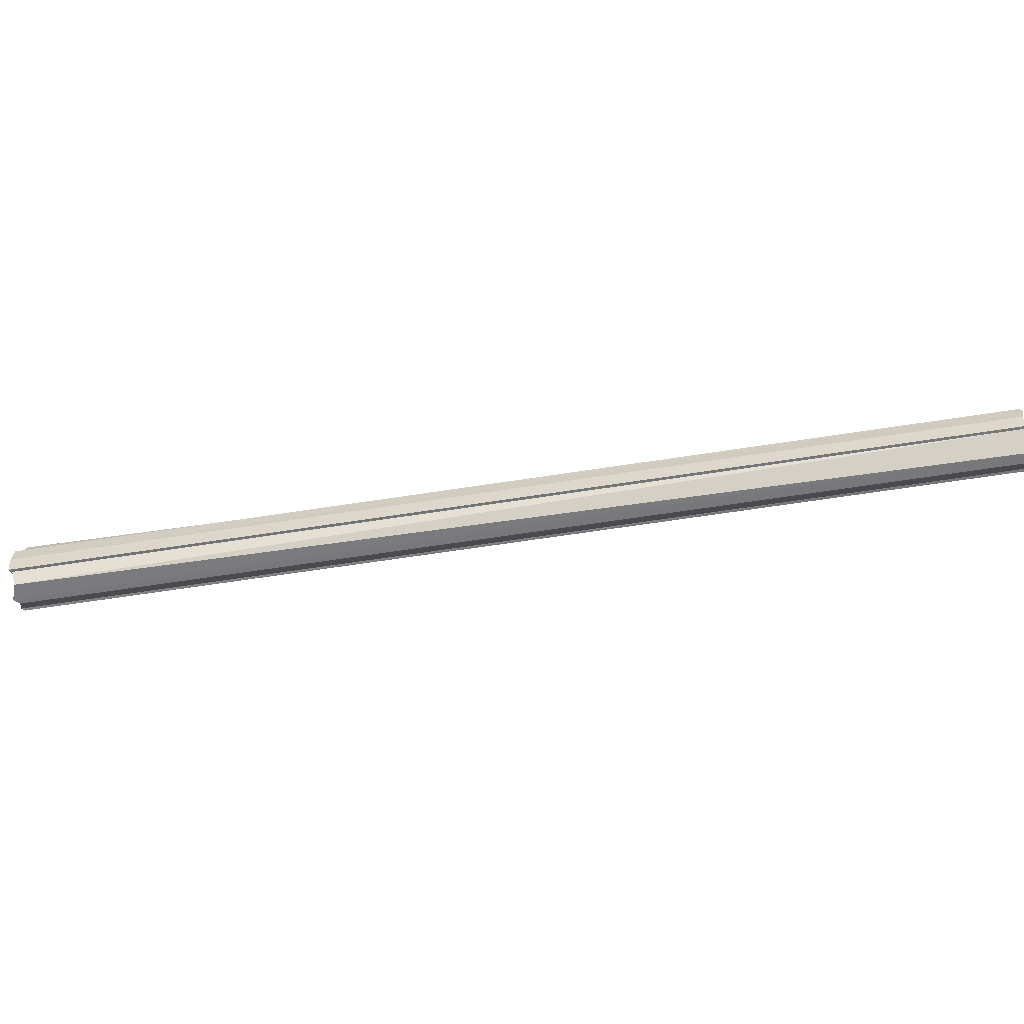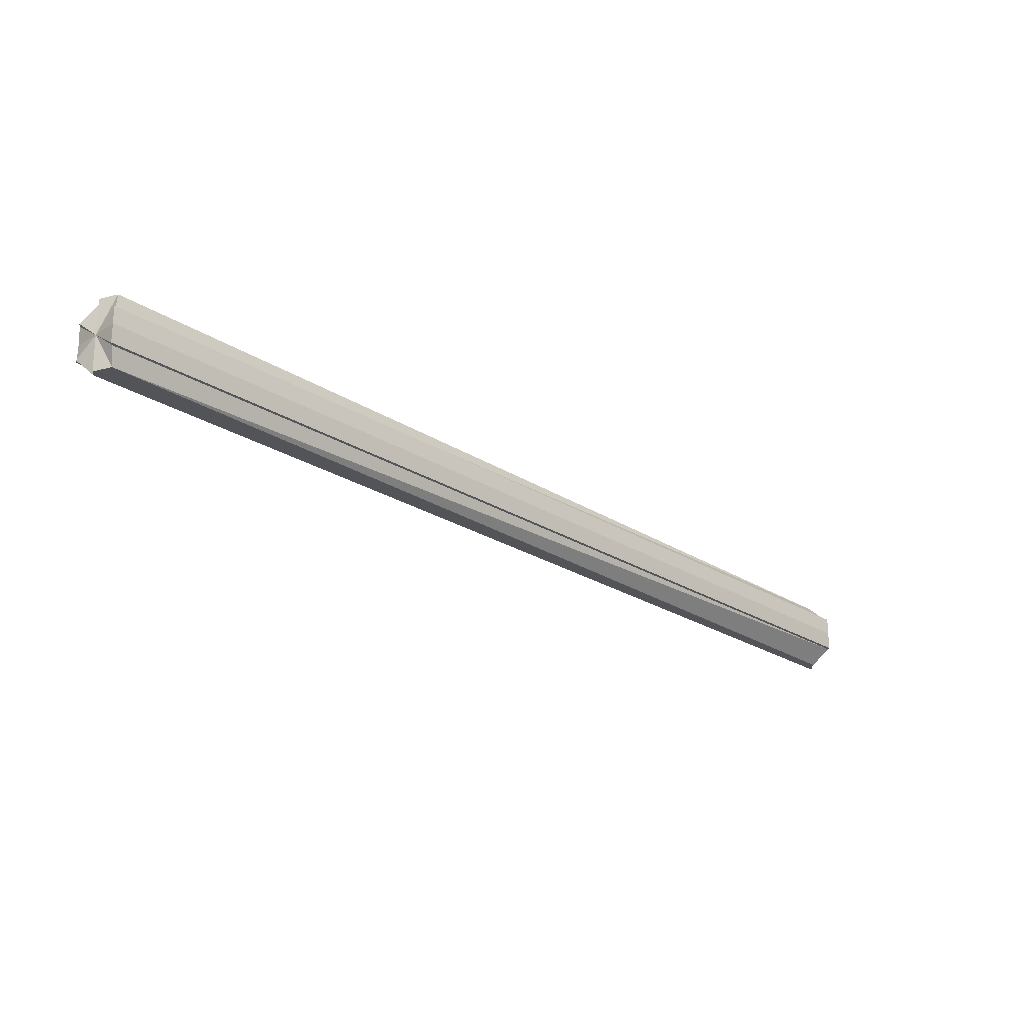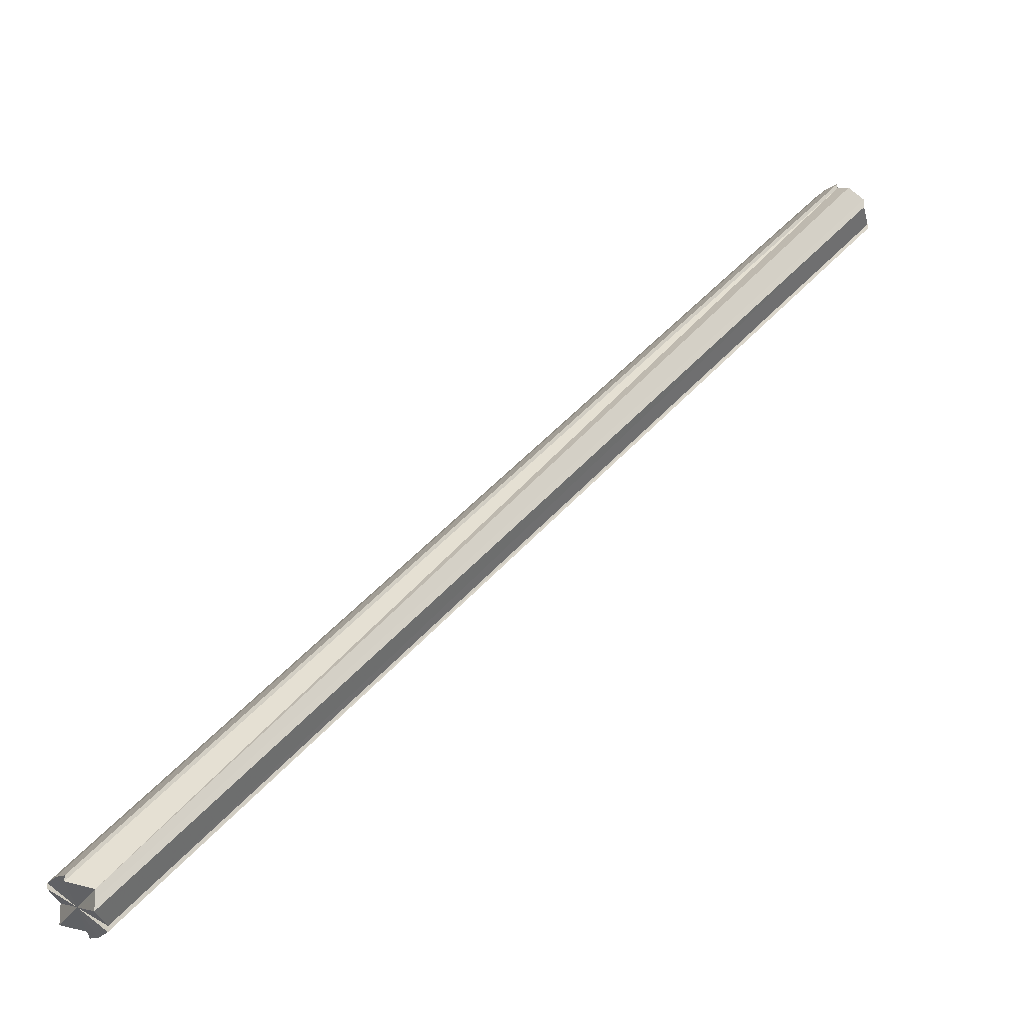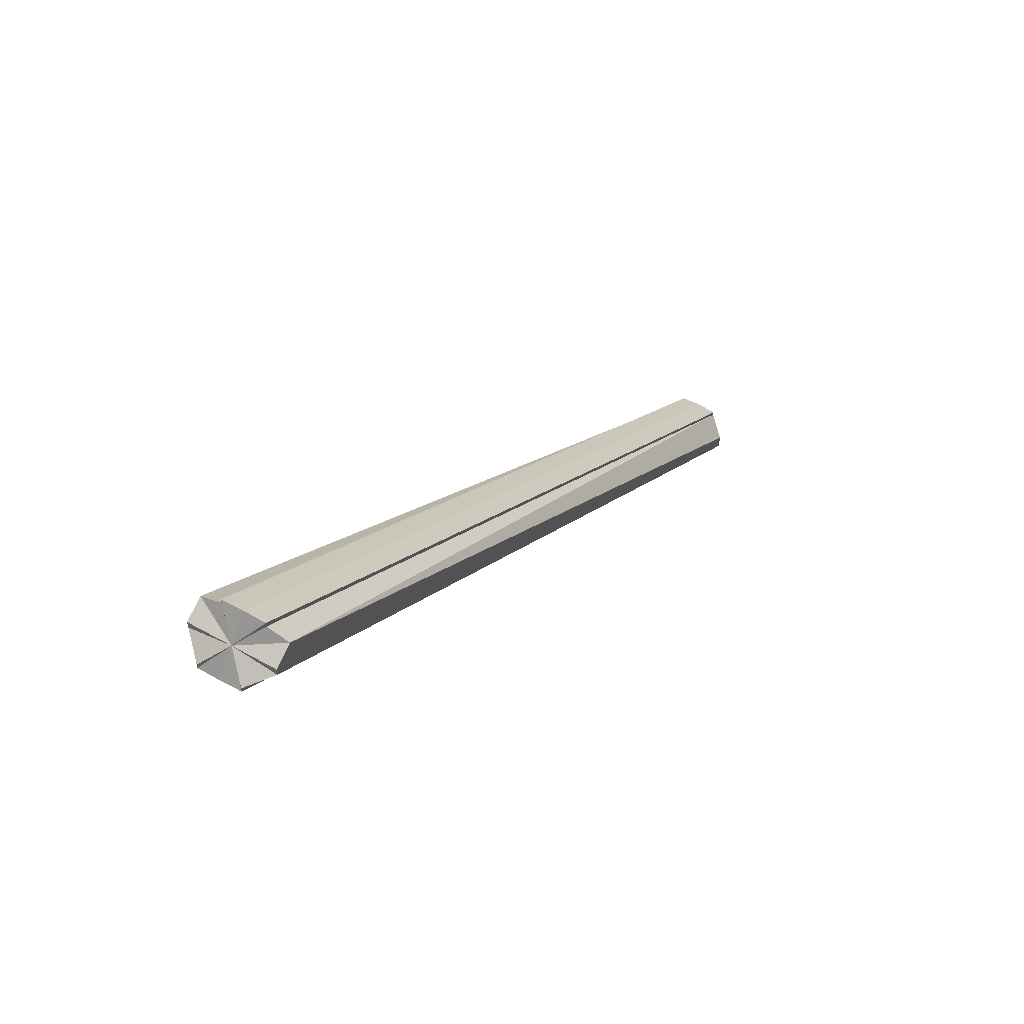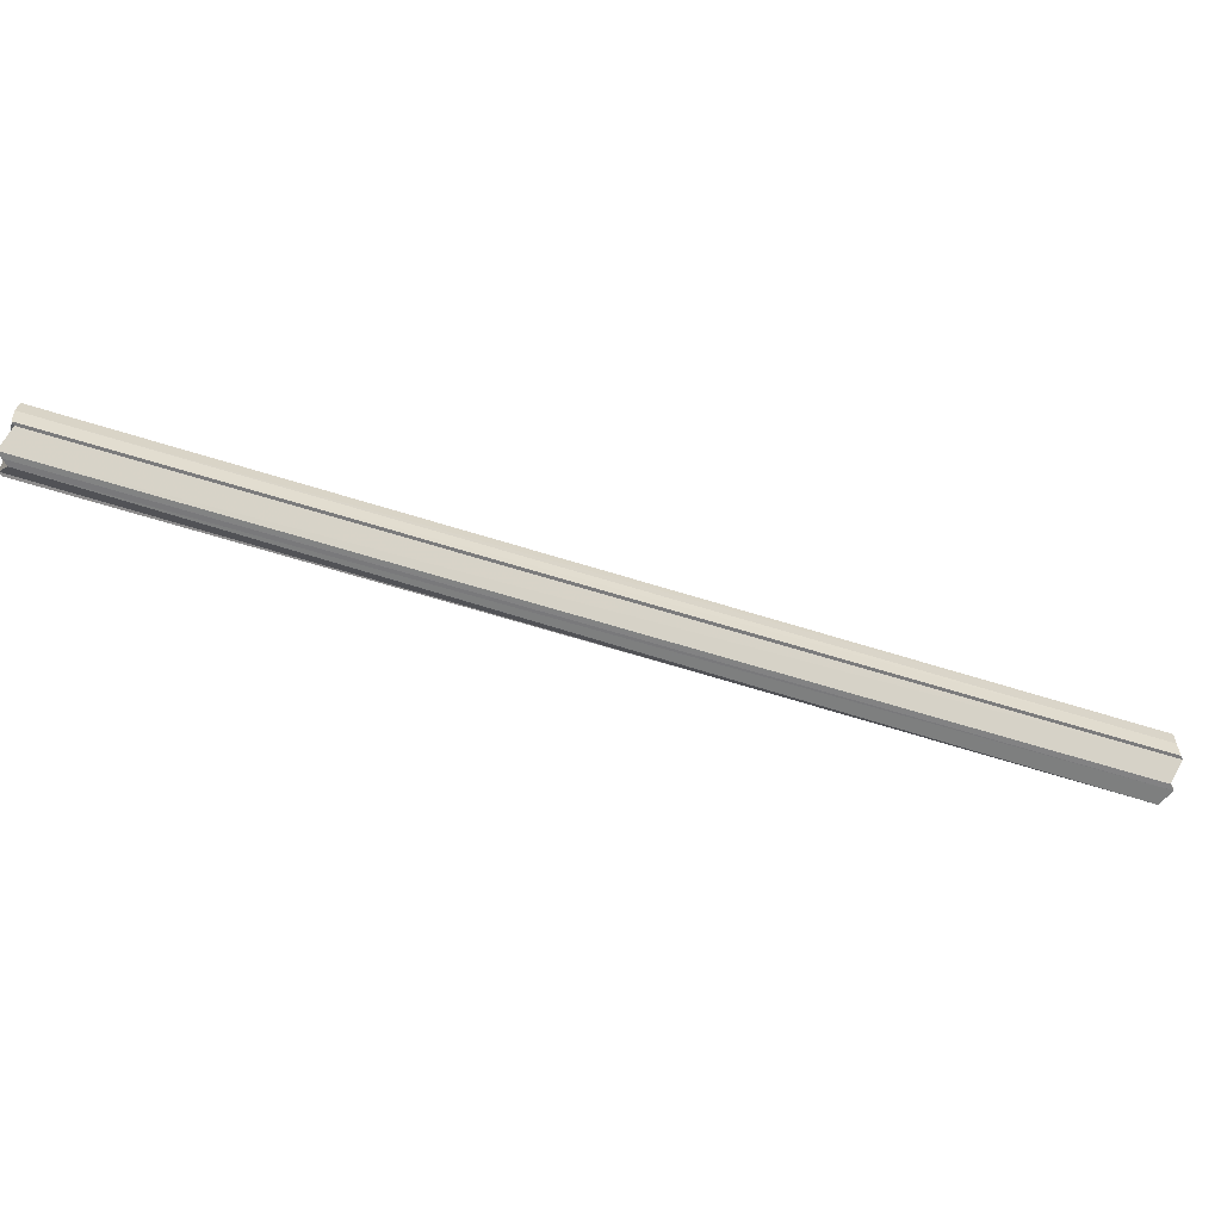
<metadata>
{"format":"obj","ext":"obj","renderer":"f3d","projection":"perspective","resolution":1024,"background":"white","views":[{"elev":-58.2,"azim":54.3,"up":"+Y"},{"elev":-23.5,"azim":-2.0,"up":"+Y"},{"elev":-18.6,"azim":149.5,"up":"+Z"},{"elev":59.4,"azim":-60.0,"up":"+Z"},{"elev":-60.0,"azim":-153.3,"up":"+Y"}]}
</metadata>
<code>
o 398
v 2241 1879 17.58
v 2241 1879 17.59
v 2241 1879 18
v 2241 1879 17.59
v 2241 1879 18.01
v 2241 1879 17.58
v 2241 1879 18
v 2241 1879 17.57
v 2241 1879 17.99
v 2241 1879 17.59
v 2241 1879 18.01
v 2241 1879 17.59
v 2241 1879 18.01
v 2241 1879 18
v 2241 1879 18.01
v 2241 1879 18.01
v 2241 1879 18.01
v 2241 1879 18.01
v 2241 1879 18.01
v 2241 1879 18
v 2241 1879 18
v 2241 1879 17.99
v 2241 1879 17.99
v 2241 1879 17.99
v 2241 1879 17.99
v 2241 1879 17.99
v 2241 1879 18
v 2241 1879 18
v 2241 1879 18.01
v 2241 1879 18.01
v 2241 1879 18.01
v 2241 1879 18.01
v 2241 1879 17.59
v 2241 1879 17.59
v 2241 1879 17.59
v 2241 1879 17.59
v 2241 1879 18.01
v 2241 1879 17.58
v 2241 1879 18.01
v 2241 1879 17.58
v 2241 1879 18
v 2241 1879 17.57
v 2241 1879 18
v 2241 1879 18
v 2241 1879 17.59
v 2241 1879 18.01
v 2241 1879 17.59
v 2241 1879 18.01
v 2241 1879 18
v 2241 1879 17.58
v 2241 1879 17.99
v 2241 1879 17.58
v 2241 1879 17.99
v 2241 1879 17.57
v 2241 1879 17.57
v 2241 1879 17.58
v 2241 1879 17.57
v 2241 1879 17.57
v 2241 1879 17.58
v 2241 1879 17.58
v 2241 1879 17.59
v 2241 1879 17.59
v 2241 1879 17.59
v 2241 1879 18.01
v 2241 1879 18.01
v 2241 1879 17.59
v 2241 1879 18.01
v 2241 1879 17.59
v 2241 1879 17.59
v 2241 1879 17.59
v 2241 1879 17.59
v 2241 1879 18.01
v 2241 1879 17.59
v 2241 1879 17.59
v 2241 1879 17.58
v 2241 1879 17.58
v 2241 1879 17.57
v 2241 1879 17.57
v 2241 1879 17.57
v 2241 1879 17.57
v 2241 1879 17.99
v 2241 1879 17.99
v 2241 1879 17.99
v 2241 1879 17.99
v 2241 1879 17.99
v 2241 1879 17.57
v 2241 1879 17.57
v 2241 1879 17.57
v 2241 1879 17.57
v 2241 1879 17.99
v 2241 1879 18
v 2241 1879 17.57
v 2241 1879 17.57
v 2241 1879 17.99
v 2241 1879 18
v 2241 1879 17.58
v 2241 1879 18.01
v 2241 1879 17.58
v 2241 1879 18.01
v 2241 1879 17.59
f 1 2 3
f 2 4 5
f 6 1 7
f 8 6 9
f 4 10 11
f 11 12 13
f 14 11 15
f 14 13 16
f 14 16 17
f 14 18 19
f 14 20 18
f 14 21 20
f 14 22 21
f 14 23 22
f 14 24 23
f 14 25 24
f 14 26 25
f 14 27 26
f 14 28 27
f 14 29 28
f 14 30 29
f 14 31 32
f 31 33 32
f 34 35 32
f 36 34 37
f 35 38 39
f 38 40 41
f 40 42 43
f 44 45 46
f 46 47 48
f 49 50 44
f 51 52 49
f 53 54 51
f 55 54 53
f 56 54 57
f 56 58 59
f 56 59 60
f 56 60 61
f 56 61 62
f 56 62 63
f 64 63 65
f 56 63 66
f 67 68 64
f 56 66 12
f 69 70 67
f 70 71 72
f 56 12 73
f 56 73 74
f 56 74 75
f 56 75 76
f 56 76 77
f 56 78 79
f 56 80 78
f 81 79 82
f 83 80 84
f 85 86 83
f 87 88 85
f 88 89 90
f 91 92 81
f 56 93 92
f 92 93 94
f 95 96 91
f 97 98 95
f 99 100 97

</code>
